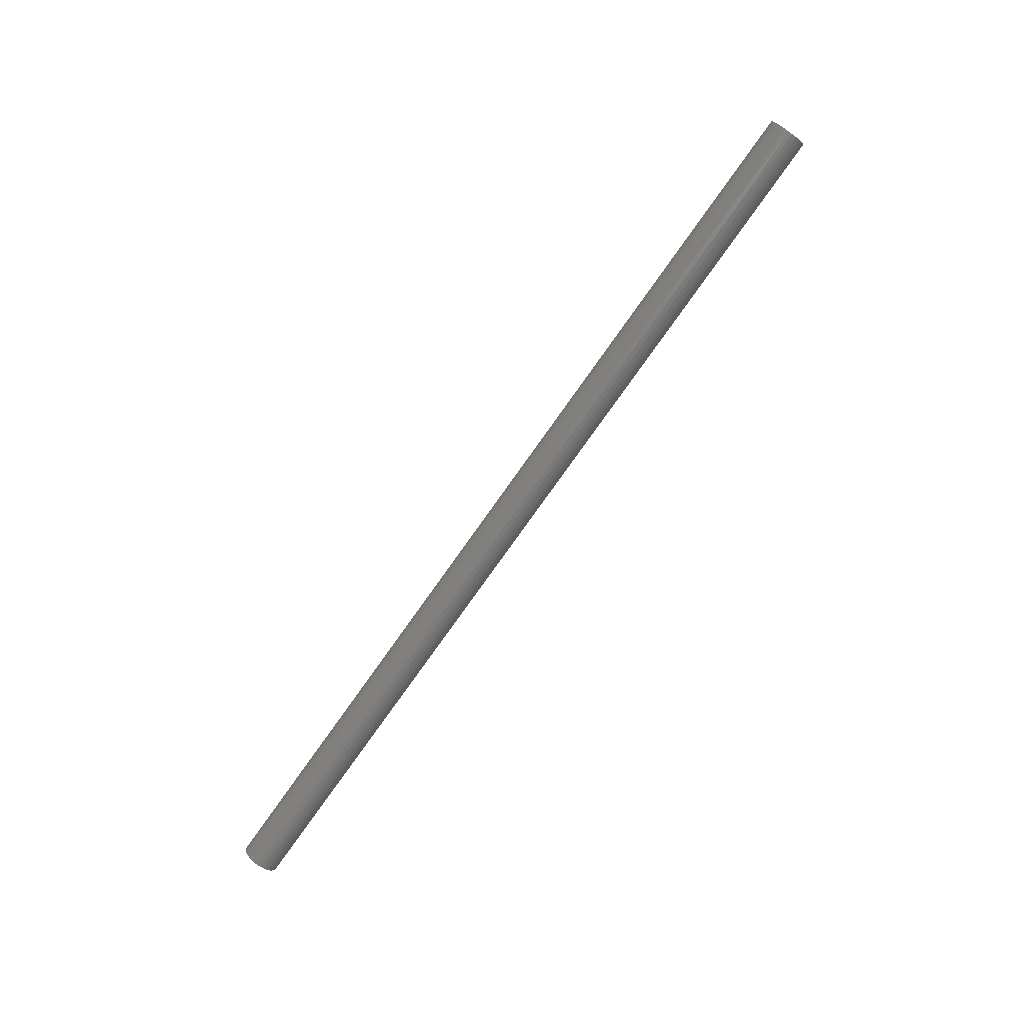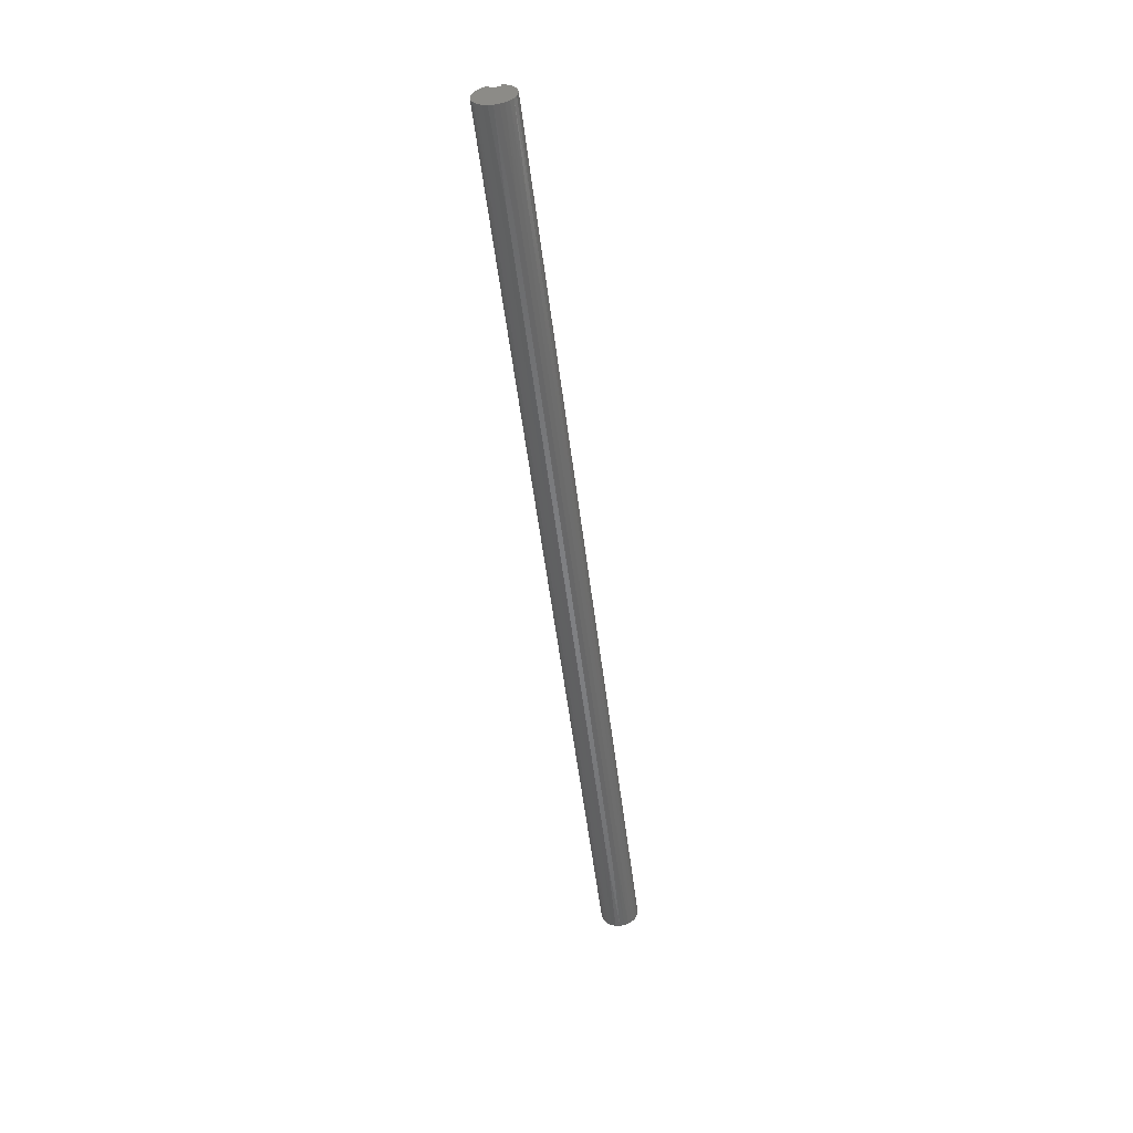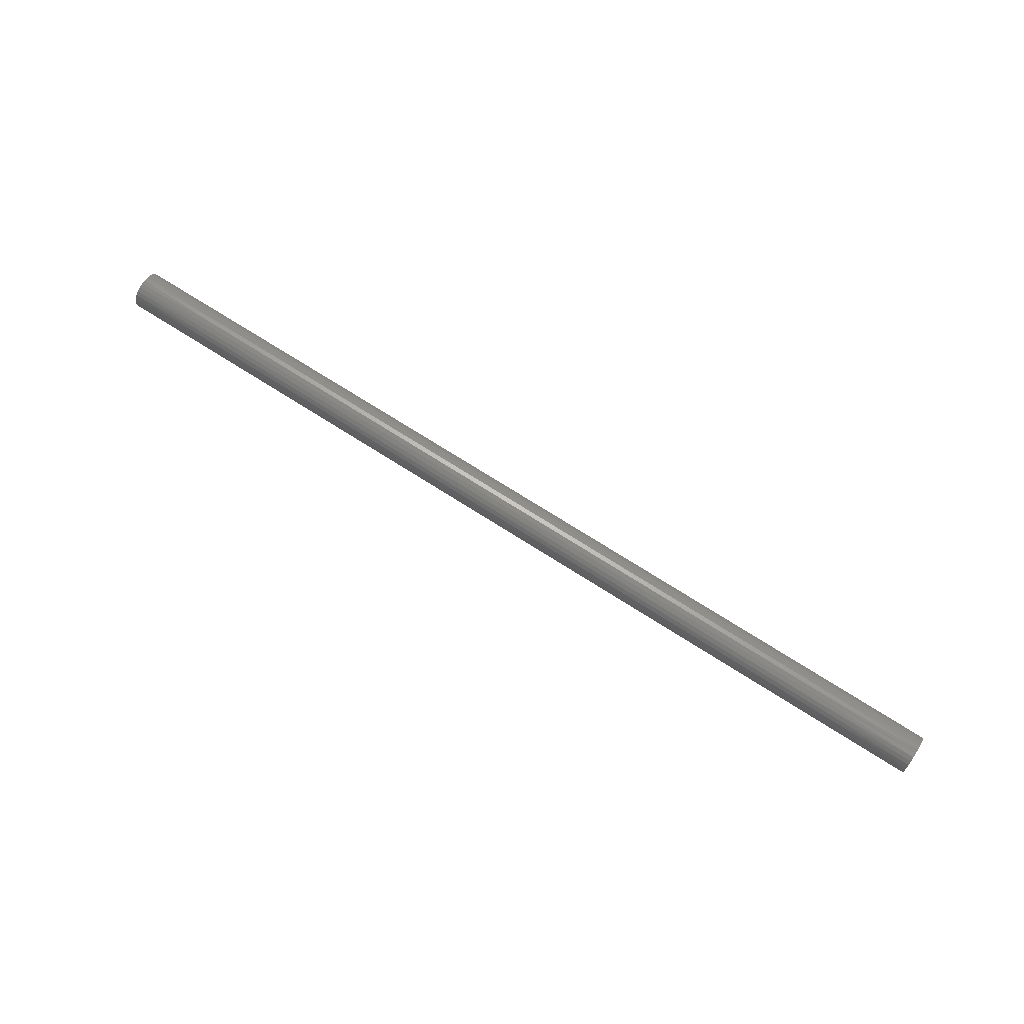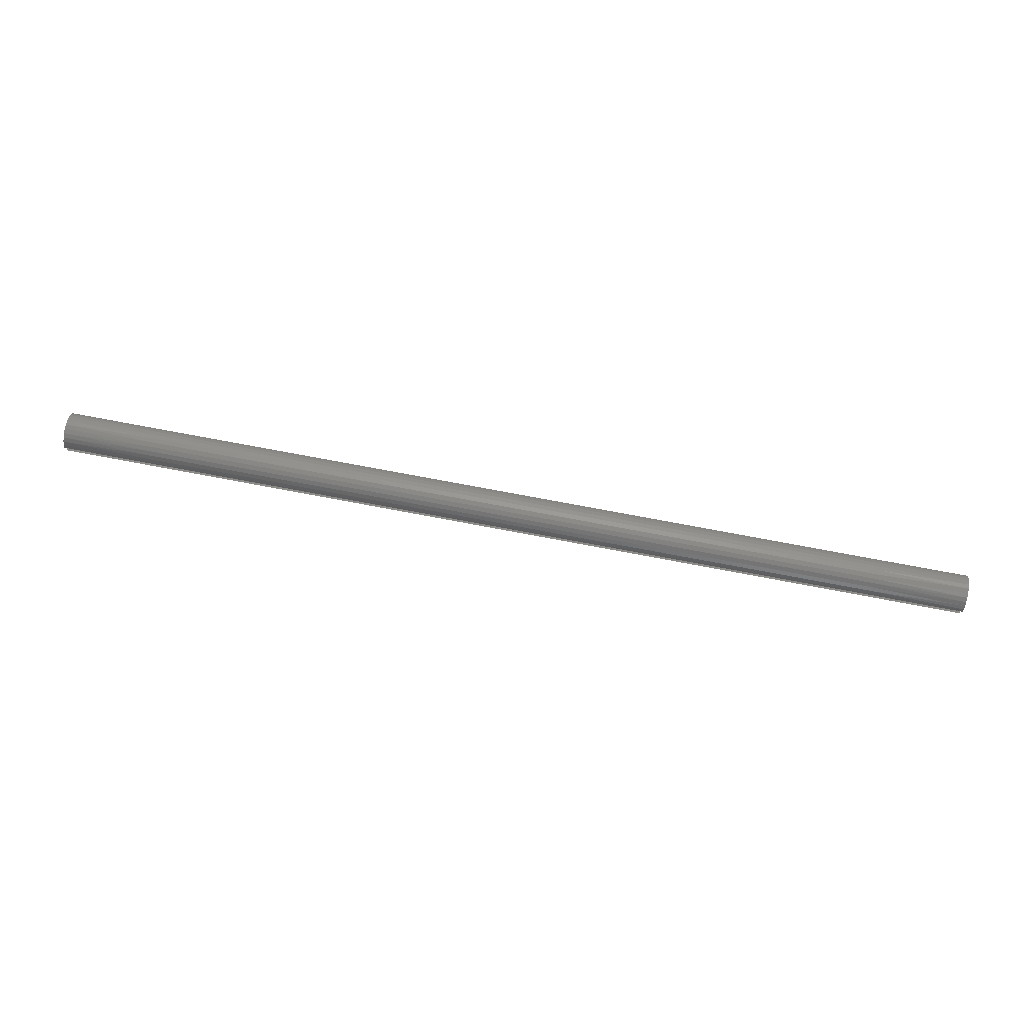
<metadata>
{"format":"stl","ext":"stl","renderer":"f3d","projection":"perspective","resolution":1024,"background":"white","views":[{"elev":-77.4,"azim":54.7,"up":"+Z"},{"elev":-53.2,"azim":97.0,"up":"+Y"},{"elev":70.5,"azim":32.8,"up":"+Z"},{"elev":76.8,"azim":-169.4,"up":"+Z"}]}
</metadata>
<code>
# stl→obj: 270 verts, 536 faces
v 0 0.1875 0.0625
v 12 0.1875 0.0625
v 0 0.1875 -0.0625
v 12 0.1875 -0.0625
v 0 0.2421 -0.0625
v 12 0.2421 -0.0625
v 0 0.2202 0.1184
v 1.2 0.2338 0.08865
v 0 0.2421 0.0625
v 2.4 0.2338 0.08865
v 3.6 0.2338 0.08865
v 3.6 0.2057 0.142
v 4.8 0.2057 0.142
v 4.8 0.1658 0.1871
v 6 0.1658 0.1871
v 6 0.1162 0.2214
v 7.2 0.1162 0.2214
v 7.2 0.05983 0.2427
v 8.4 0.05983 0.2427
v 8.4 0 0.25
v 9.6 0 0.25
v 9.6 -0.05983 0.2427
v 10.8 -0.05983 0.2427
v 10.8 -0.1162 0.2214
v 12 -0.08972 0.2333
v 12 -0.1428 0.2052
v 10.8 -0.1658 0.1871
v 12 -0.1876 0.1653
v 10.8 -0.2057 0.142
v 12 -0.2216 0.1158
v 10.8 -0.2338 0.08865
v 12 -0.2428 0.05961
v 10.8 -0.2482 0.03013
v 12 -0.25 0
v 10.8 -0.2482 -0.03013
v 12 -0.2428 -0.05961
v 10.8 -0.2338 -0.08865
v 12 -0.2216 -0.1158
v 10.8 -0.2057 -0.142
v 12 -0.1876 -0.1653
v 10.8 -0.1658 -0.1871
v 12 -0.1428 -0.2052
v 10.8 -0.1162 -0.2214
v 12 -0.08972 -0.2333
v 10.8 -0.05983 -0.2427
v 12 -0.0315 -0.248
v 10.8 0 -0.25
v 12 0.02854 -0.2484
v 10.8 0.05983 -0.2427
v 12 0.08693 -0.2344
v 10.8 0.1162 -0.2214
v 12 0.1403 -0.2069
v 10.8 0.1658 -0.1871
v 12 0.1856 -0.1675
v 10.8 0.2057 -0.142
v 12 0.2202 -0.1184
v 10.8 0.2338 -0.08865
v 9.6 0.2338 -0.08865
v 8.4 0.2338 -0.08865
v 8.4 0.2057 -0.142
v 7.2 0.2057 -0.142
v 7.2 0.1658 -0.1871
v 6 0.1658 -0.1871
v 6 0.1162 -0.2214
v 4.8 0.1162 -0.2214
v 4.8 0.05983 -0.2427
v 3.6 0.05983 -0.2427
v 3.6 0 -0.25
v 2.4 0 -0.25
v 2.4 -0.05983 -0.2427
v 1.2 -0.05983 -0.2427
v 1.2 -0.1162 -0.2214
v 0 -0.08972 -0.2333
v 0 -0.1428 -0.2052
v 1.2 -0.1658 -0.1871
v 0 -0.1876 -0.1653
v 1.2 -0.2057 -0.142
v 0 -0.2216 -0.1158
v 1.2 -0.2338 -0.08865
v 0 -0.2428 -0.05961
v 1.2 -0.2482 -0.03013
v 0 -0.25 0
v 1.2 -0.2482 0.03013
v 0 -0.2428 0.05961
v 1.2 -0.2338 0.08865
v 0 -0.2216 0.1158
v 1.2 -0.2057 0.142
v 0 -0.1876 0.1653
v 1.2 -0.1658 0.1871
v 0 -0.1428 0.2052
v 1.2 -0.1162 0.2214
v 0 -0.08972 0.2333
v 1.2 -0.05983 0.2427
v 0 -0.0315 0.248
v 1.2 0 0.25
v 0 0.02854 0.2484
v 1.2 0.05983 0.2427
v 0 0.08693 0.2344
v 1.2 0.1162 0.2214
v 0 0.1403 0.2069
v 1.2 0.1658 0.1871
v 0 0.1856 0.1675
v 1.2 0.2057 0.142
v 0 -0.0315 -0.248
v 1.2 0 -0.25
v 2.4 0.05983 -0.2427
v 3.6 0.1162 -0.2214
v 4.8 0.1658 -0.1871
v 6 0.2057 -0.142
v 7.2 0.2338 -0.08865
v 0 0.02854 -0.2484
v 1.2 0.05983 -0.2427
v 2.4 0.1162 -0.2214
v 3.6 0.1658 -0.1871
v 4.8 0.2057 -0.142
v 6 0.2338 -0.08865
v 0 0.08693 -0.2344
v 1.2 0.1162 -0.2214
v 2.4 0.1658 -0.1871
v 3.6 0.2057 -0.142
v 4.8 0.2338 -0.08865
v 0 0.1403 -0.2069
v 1.2 0.1658 -0.1871
v 2.4 0.2057 -0.142
v 3.6 0.2338 -0.08865
v 0 0.1856 -0.1675
v 1.2 0.2057 -0.142
v 2.4 0.2338 -0.08865
v 0 0.2202 -0.1184
v 1.2 0.2338 -0.08865
v 12 -0.0315 0.248
v 10.8 -0 0.25
v 9.6 0.05983 0.2427
v 8.4 0.1162 0.2214
v 7.2 0.1658 0.1871
v 6 0.2057 0.142
v 4.8 0.2338 0.08865
v 12 0.02854 0.2484
v 10.8 0.05983 0.2427
v 9.6 0.1162 0.2214
v 8.4 0.1658 0.1871
v 7.2 0.2057 0.142
v 6 0.2338 0.08865
v 12 0.08693 0.2344
v 10.8 0.1162 0.2214
v 9.6 0.1658 0.1871
v 8.4 0.2057 0.142
v 7.2 0.2338 0.08865
v 12 0.2421 0.0625
v 12 0.1403 0.2069
v 10.8 0.1658 0.1871
v 9.6 0.2057 0.142
v 8.4 0.2338 0.08865
v 12 0.1856 0.1675
v 10.8 0.2057 0.142
v 9.6 0.2338 0.08865
v 12 0.2202 0.1184
v 10.8 0.2338 0.08865
v 2.4 0 0.25
v 2.4 0.05983 0.2427
v 2.4 0.1162 0.2214
v 2.4 0.1658 0.1871
v 2.4 0.2057 0.142
v 3.6 0 0.25
v 3.6 0.05983 0.2427
v 3.6 0.1162 0.2214
v 3.6 0.1658 0.1871
v 2.4 -0.05983 0.2427
v 2.4 -0.1162 0.2214
v 2.4 -0.1658 0.1871
v 2.4 -0.2057 0.142
v 2.4 -0.2338 0.08865
v 2.4 -0.2482 0.03013
v 2.4 -0.2482 -0.03013
v 2.4 -0.2338 -0.08865
v 2.4 -0.2057 -0.142
v 2.4 -0.1658 -0.1871
v 2.4 -0.1162 -0.2214
v 4.8 0 0.25
v 4.8 0.05983 0.2427
v 4.8 0.1162 0.2214
v 3.6 -0.05983 0.2427
v 3.6 -0.1162 0.2214
v 3.6 -0.1658 0.1871
v 3.6 -0.2057 0.142
v 3.6 -0.2338 0.08865
v 3.6 -0.2482 0.03013
v 3.6 -0.2482 -0.03013
v 3.6 -0.2338 -0.08865
v 3.6 -0.2057 -0.142
v 3.6 -0.1658 -0.1871
v 3.6 -0.1162 -0.2214
v 3.6 -0.05983 -0.2427
v 6 0 0.25
v 6 0.05983 0.2427
v 4.8 -0.05983 0.2427
v 4.8 -0.1162 0.2214
v 4.8 -0.1658 0.1871
v 4.8 -0.2057 0.142
v 4.8 -0.2338 0.08865
v 4.8 -0.2482 0.03013
v 4.8 -0.2482 -0.03013
v 4.8 -0.2338 -0.08865
v 4.8 -0.2057 -0.142
v 4.8 -0.1658 -0.1871
v 4.8 -0.1162 -0.2214
v 4.8 -0.05983 -0.2427
v 4.8 0 -0.25
v 7.2 0 0.25
v 6 -0.05983 0.2427
v 6 -0.1162 0.2214
v 6 -0.1658 0.1871
v 6 -0.2057 0.142
v 6 -0.2338 0.08865
v 6 -0.2482 0.03013
v 6 -0.2482 -0.03013
v 6 -0.2338 -0.08865
v 6 -0.2057 -0.142
v 6 -0.1658 -0.1871
v 6 -0.1162 -0.2214
v 6 -0.05983 -0.2427
v 6 0 -0.25
v 6 0.05983 -0.2427
v 8.4 -0.05983 0.2427
v 9.6 -0.1162 0.2214
v 7.2 -0.05983 0.2427
v 7.2 -0.1162 0.2214
v 7.2 -0.1658 0.1871
v 7.2 -0.2057 0.142
v 7.2 -0.2338 0.08865
v 7.2 -0.2482 0.03013
v 7.2 -0.2482 -0.03013
v 7.2 -0.2338 -0.08865
v 7.2 -0.2057 -0.142
v 7.2 -0.1658 -0.1871
v 7.2 -0.1162 -0.2214
v 7.2 -0.05983 -0.2427
v 7.2 0 -0.25
v 7.2 0.05983 -0.2427
v 7.2 0.1162 -0.2214
v 8.4 -0.1162 0.2214
v 9.6 -0.1658 0.1871
v 8.4 -0.1658 0.1871
v 8.4 -0.2057 0.142
v 8.4 -0.2338 0.08865
v 8.4 -0.2482 0.03013
v 8.4 -0.2482 -0.03013
v 8.4 -0.2338 -0.08865
v 8.4 -0.2057 -0.142
v 8.4 -0.1658 -0.1871
v 8.4 -0.1162 -0.2214
v 8.4 -0.05983 -0.2427
v 8.4 0 -0.25
v 8.4 0.05983 -0.2427
v 8.4 0.1162 -0.2214
v 8.4 0.1658 -0.1871
v 9.6 -0.2057 0.142
v 9.6 -0.2338 0.08865
v 9.6 -0.2482 0.03013
v 9.6 -0.2482 -0.03013
v 9.6 -0.2338 -0.08865
v 9.6 -0.2057 -0.142
v 9.6 -0.1658 -0.1871
v 9.6 -0.1162 -0.2214
v 9.6 -0.05983 -0.2427
v 9.6 0 -0.25
v 9.6 0.05983 -0.2427
v 9.6 0.1162 -0.2214
v 9.6 0.1658 -0.1871
v 9.6 0.2057 -0.142
f 1 2 3
f 3 2 4
f 3 4 5
f 5 4 6
f 7 8 9
f 9 8 10
f 9 10 11
f 11 10 12
f 11 12 13
f 13 12 14
f 13 14 15
f 15 14 16
f 15 16 17
f 17 16 18
f 17 18 19
f 19 18 20
f 19 20 21
f 21 20 22
f 21 22 23
f 23 22 24
f 23 24 25
f 25 24 26
f 26 24 27
f 26 27 28
f 28 27 29
f 28 29 30
f 30 29 31
f 30 31 32
f 32 31 33
f 32 33 34
f 34 33 35
f 34 35 36
f 36 35 37
f 36 37 38
f 38 37 39
f 38 39 40
f 40 39 41
f 40 41 42
f 42 41 43
f 42 43 44
f 44 43 45
f 44 45 46
f 46 45 47
f 46 47 48
f 48 47 49
f 48 49 50
f 50 49 51
f 50 51 52
f 52 51 53
f 52 53 54
f 54 53 55
f 54 55 56
f 56 55 57
f 56 57 6
f 6 57 58
f 6 58 59
f 59 58 60
f 59 60 61
f 61 60 62
f 61 62 63
f 63 62 64
f 63 64 65
f 65 64 66
f 65 66 67
f 67 66 68
f 67 68 69
f 69 68 70
f 69 70 71
f 71 70 72
f 71 72 73
f 73 72 74
f 74 72 75
f 74 75 76
f 76 75 77
f 76 77 78
f 78 77 79
f 78 79 80
f 80 79 81
f 80 81 82
f 82 81 83
f 82 83 84
f 84 83 85
f 84 85 86
f 86 85 87
f 86 87 88
f 88 87 89
f 88 89 90
f 90 89 91
f 90 91 92
f 92 91 93
f 92 93 94
f 94 93 95
f 94 95 96
f 96 95 97
f 96 97 98
f 98 97 99
f 98 99 100
f 100 99 101
f 100 101 102
f 102 101 103
f 102 103 7
f 7 103 8
f 73 104 71
f 71 104 105
f 71 105 69
f 69 105 106
f 69 106 67
f 67 106 107
f 67 107 65
f 65 107 108
f 65 108 63
f 63 108 109
f 63 109 61
f 61 109 110
f 61 110 59
f 59 110 6
f 104 111 105
f 105 111 112
f 105 112 106
f 106 112 113
f 106 113 107
f 107 113 114
f 107 114 108
f 108 114 115
f 108 115 109
f 109 115 116
f 109 116 110
f 110 116 6
f 111 117 112
f 112 117 118
f 112 118 113
f 113 118 119
f 113 119 114
f 114 119 120
f 114 120 115
f 115 120 121
f 115 121 116
f 116 121 5
f 116 5 6
f 117 122 118
f 118 122 123
f 118 123 119
f 119 123 124
f 119 124 120
f 120 124 125
f 120 125 121
f 121 125 5
f 122 126 123
f 123 126 127
f 123 127 124
f 124 127 128
f 124 128 125
f 125 128 5
f 126 129 127
f 127 129 130
f 127 130 128
f 128 130 5
f 129 5 130
f 25 131 23
f 23 131 132
f 23 132 21
f 21 132 133
f 21 133 19
f 19 133 134
f 19 134 17
f 17 134 135
f 17 135 15
f 15 135 136
f 15 136 13
f 13 136 137
f 13 137 11
f 11 137 9
f 131 138 132
f 132 138 139
f 132 139 133
f 133 139 140
f 133 140 134
f 134 140 141
f 134 141 135
f 135 141 142
f 135 142 136
f 136 142 143
f 136 143 137
f 137 143 9
f 138 144 139
f 139 144 145
f 139 145 140
f 140 145 146
f 140 146 141
f 141 146 147
f 141 147 142
f 142 147 148
f 142 148 143
f 143 148 149
f 143 149 9
f 144 150 145
f 145 150 151
f 145 151 146
f 146 151 152
f 146 152 147
f 147 152 153
f 147 153 148
f 148 153 149
f 150 154 151
f 151 154 155
f 151 155 152
f 152 155 156
f 152 156 153
f 153 156 149
f 154 157 155
f 155 157 158
f 155 158 156
f 156 158 149
f 157 149 158
f 95 159 97
f 97 159 160
f 97 160 99
f 99 160 161
f 99 161 101
f 101 161 162
f 101 162 103
f 103 162 163
f 103 163 8
f 8 163 10
f 159 164 160
f 160 164 165
f 160 165 161
f 161 165 166
f 161 166 162
f 162 166 167
f 162 167 163
f 163 167 12
f 163 12 10
f 159 95 168
f 168 95 93
f 168 93 169
f 169 93 91
f 169 91 170
f 170 91 89
f 170 89 171
f 171 89 87
f 171 87 172
f 172 87 85
f 172 85 173
f 173 85 83
f 173 83 174
f 174 83 81
f 174 81 175
f 175 81 79
f 175 79 176
f 176 79 77
f 176 77 177
f 177 77 75
f 177 75 178
f 178 75 72
f 178 72 70
f 164 179 165
f 165 179 180
f 165 180 166
f 166 180 181
f 166 181 167
f 167 181 14
f 167 14 12
f 164 159 182
f 182 159 168
f 182 168 183
f 183 168 169
f 183 169 184
f 184 169 170
f 184 170 185
f 185 170 171
f 185 171 186
f 186 171 172
f 186 172 187
f 187 172 173
f 187 173 188
f 188 173 174
f 188 174 189
f 189 174 175
f 189 175 190
f 190 175 176
f 190 176 191
f 191 176 177
f 191 177 192
f 192 177 178
f 192 178 193
f 193 178 70
f 193 70 68
f 179 194 180
f 180 194 195
f 180 195 181
f 181 195 16
f 181 16 14
f 179 164 196
f 196 164 182
f 196 182 197
f 197 182 183
f 197 183 198
f 198 183 184
f 198 184 199
f 199 184 185
f 199 185 200
f 200 185 186
f 200 186 201
f 201 186 187
f 201 187 202
f 202 187 188
f 202 188 203
f 203 188 189
f 203 189 204
f 204 189 190
f 204 190 205
f 205 190 191
f 205 191 206
f 206 191 192
f 206 192 207
f 207 192 193
f 207 193 208
f 208 193 68
f 208 68 66
f 194 209 195
f 195 209 18
f 195 18 16
f 194 179 210
f 210 179 196
f 210 196 211
f 211 196 197
f 211 197 212
f 212 197 198
f 212 198 213
f 213 198 199
f 213 199 214
f 214 199 200
f 214 200 215
f 215 200 201
f 215 201 216
f 216 201 202
f 216 202 217
f 217 202 203
f 217 203 218
f 218 203 204
f 218 204 219
f 219 204 205
f 219 205 220
f 220 205 206
f 220 206 221
f 221 206 207
f 221 207 222
f 222 207 208
f 222 208 223
f 223 208 66
f 223 66 64
f 18 209 20
f 20 209 224
f 20 224 22
f 22 224 225
f 22 225 24
f 24 225 27
f 209 194 226
f 226 194 210
f 226 210 227
f 227 210 211
f 227 211 228
f 228 211 212
f 228 212 229
f 229 212 213
f 229 213 230
f 230 213 214
f 230 214 231
f 231 214 215
f 231 215 232
f 232 215 216
f 232 216 233
f 233 216 217
f 233 217 234
f 234 217 218
f 234 218 235
f 235 218 219
f 235 219 236
f 236 219 220
f 236 220 237
f 237 220 221
f 237 221 238
f 238 221 222
f 238 222 239
f 239 222 223
f 239 223 240
f 240 223 64
f 240 64 62
f 209 226 224
f 224 226 241
f 224 241 225
f 225 241 242
f 225 242 27
f 27 242 29
f 241 226 227
f 241 227 243
f 243 227 228
f 243 228 244
f 244 228 229
f 244 229 245
f 245 229 230
f 245 230 246
f 246 230 231
f 246 231 247
f 247 231 232
f 247 232 248
f 248 232 233
f 248 233 249
f 249 233 234
f 249 234 250
f 250 234 235
f 250 235 251
f 251 235 236
f 251 236 252
f 252 236 237
f 252 237 253
f 253 237 238
f 253 238 254
f 254 238 239
f 254 239 255
f 255 239 240
f 255 240 256
f 256 240 62
f 256 62 60
f 241 243 242
f 242 243 257
f 242 257 29
f 29 257 31
f 257 243 244
f 257 244 258
f 258 244 245
f 258 245 259
f 259 245 246
f 259 246 260
f 260 246 247
f 260 247 261
f 261 247 248
f 261 248 262
f 262 248 249
f 262 249 263
f 263 249 250
f 263 250 264
f 264 250 251
f 264 251 265
f 265 251 252
f 265 252 266
f 266 252 253
f 266 253 267
f 267 253 254
f 267 254 268
f 268 254 255
f 268 255 269
f 269 255 256
f 269 256 270
f 270 256 60
f 270 60 58
f 33 31 258
f 258 31 257
f 33 258 259
f 35 33 259
f 35 259 260
f 37 35 260
f 37 260 261
f 39 37 261
f 39 261 262
f 41 39 262
f 41 262 263
f 43 41 263
f 43 263 264
f 45 43 264
f 45 264 265
f 47 45 265
f 47 265 266
f 49 47 266
f 49 266 267
f 51 49 267
f 51 267 268
f 53 51 268
f 53 268 269
f 55 53 269
f 55 269 270
f 57 55 270
f 57 270 58
f 9 149 1
f 1 149 2
f 149 157 2
f 2 157 154
f 2 154 150
f 150 144 2
f 2 144 138
f 2 138 131
f 131 25 2
f 2 25 44
f 2 44 4
f 4 44 46
f 4 46 48
f 44 25 42
f 42 25 26
f 42 26 40
f 40 26 28
f 40 28 38
f 38 28 30
f 38 30 36
f 36 30 32
f 36 32 34
f 48 50 4
f 4 50 52
f 4 52 54
f 54 56 4
f 4 56 6
f 9 1 7
f 7 1 102
f 102 1 100
f 100 1 98
f 98 1 96
f 96 1 94
f 94 1 92
f 92 1 3
f 92 3 73
f 73 3 104
f 104 3 111
f 111 3 117
f 117 3 122
f 122 3 126
f 126 3 129
f 129 3 5
f 92 73 90
f 90 73 74
f 90 74 88
f 88 74 76
f 88 76 86
f 86 76 78
f 86 78 84
f 84 78 80
f 84 80 82

</code>
